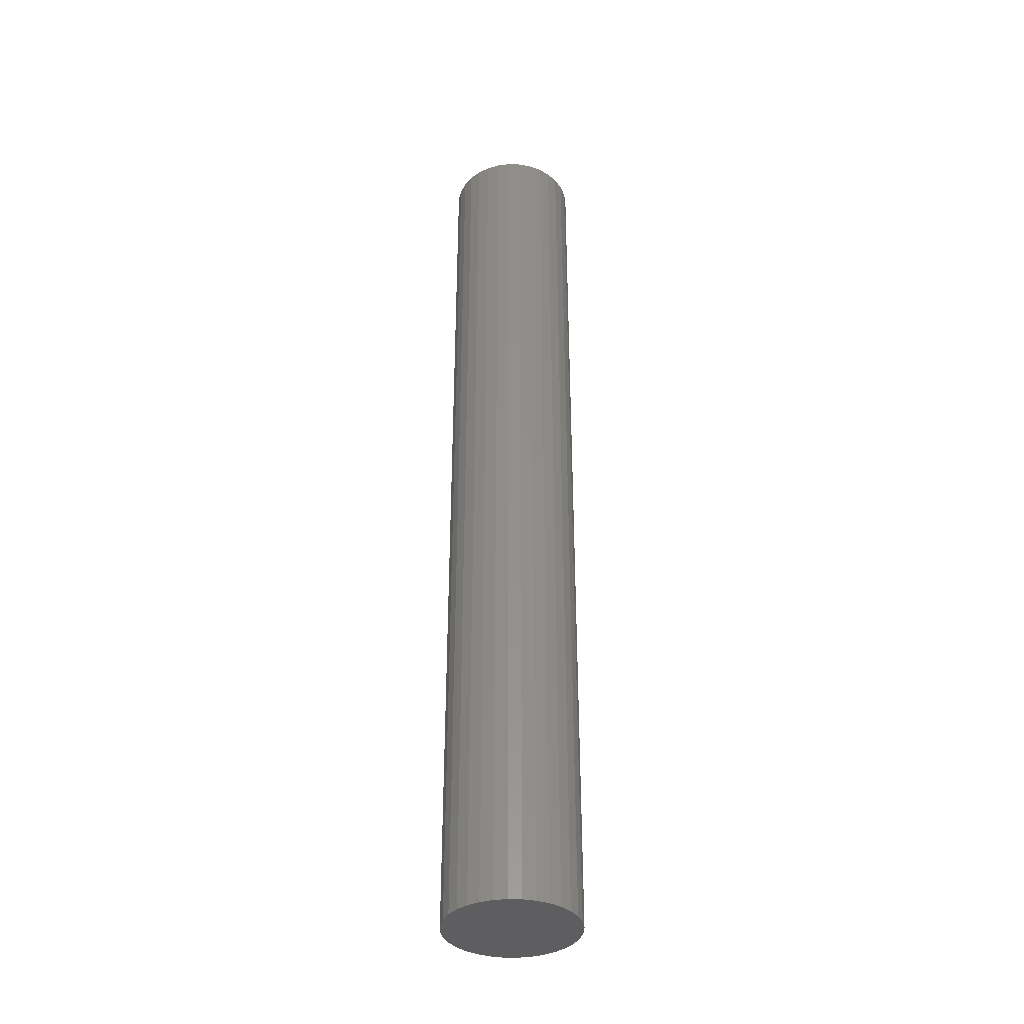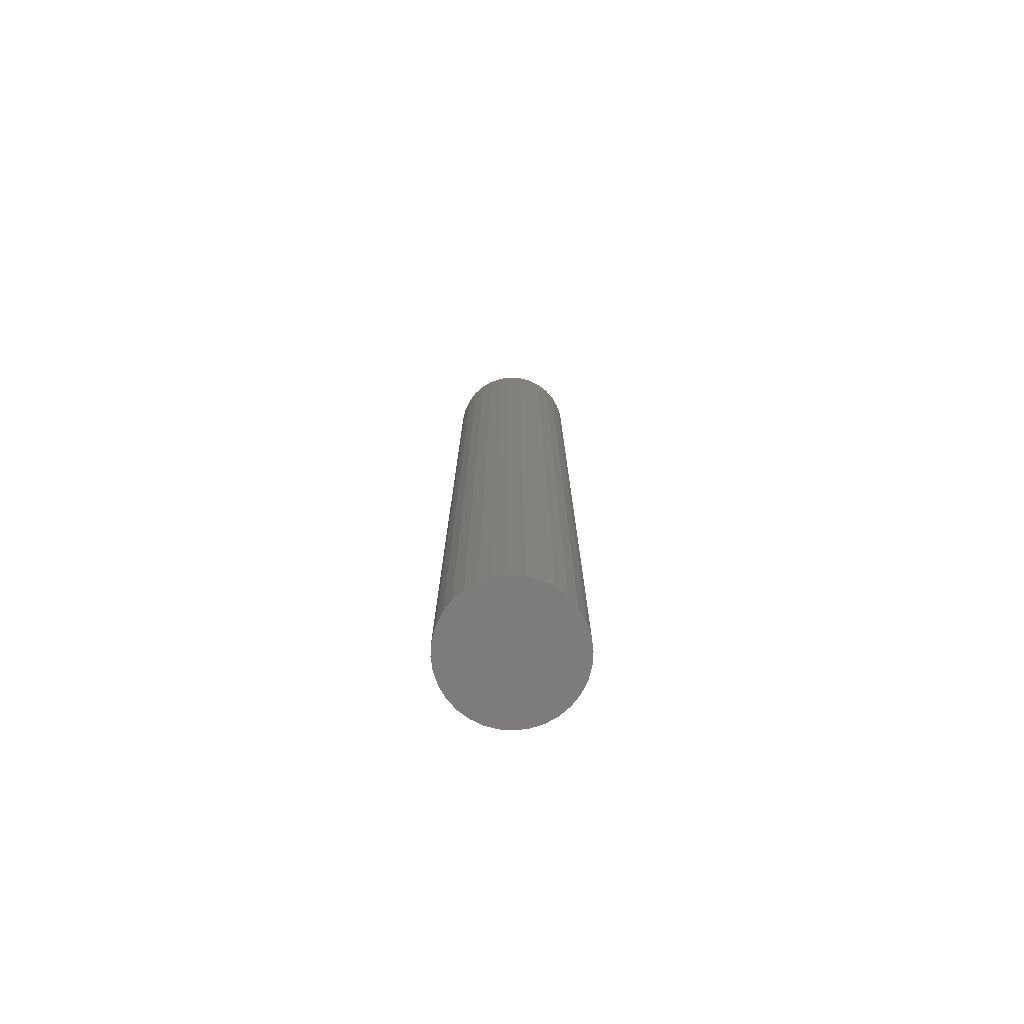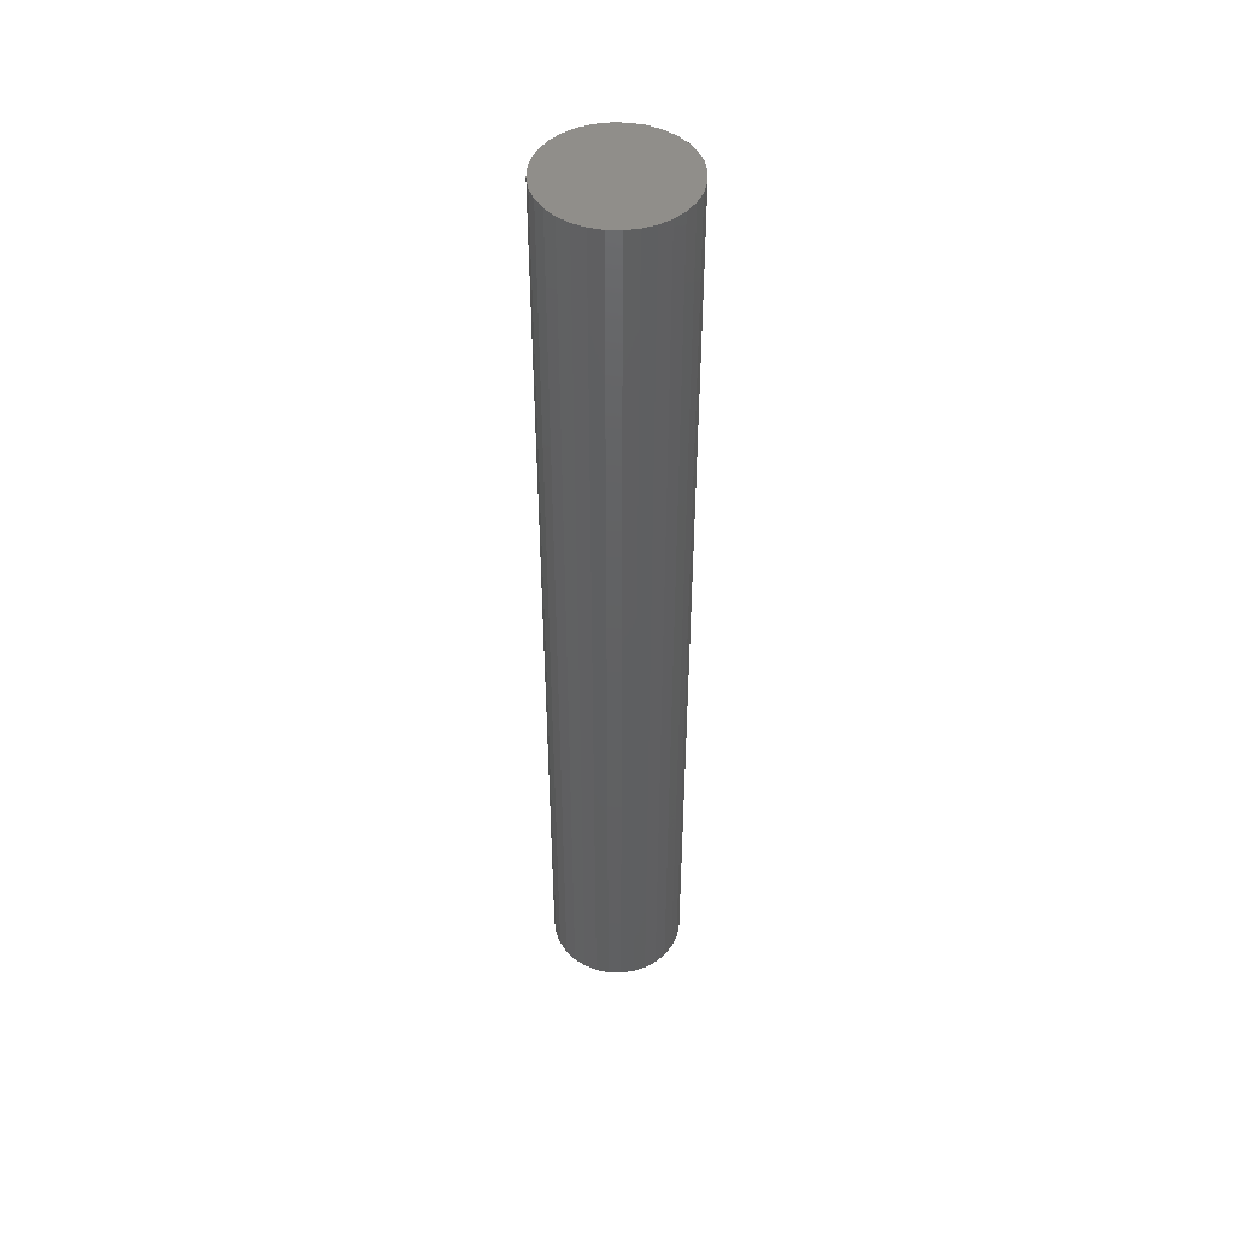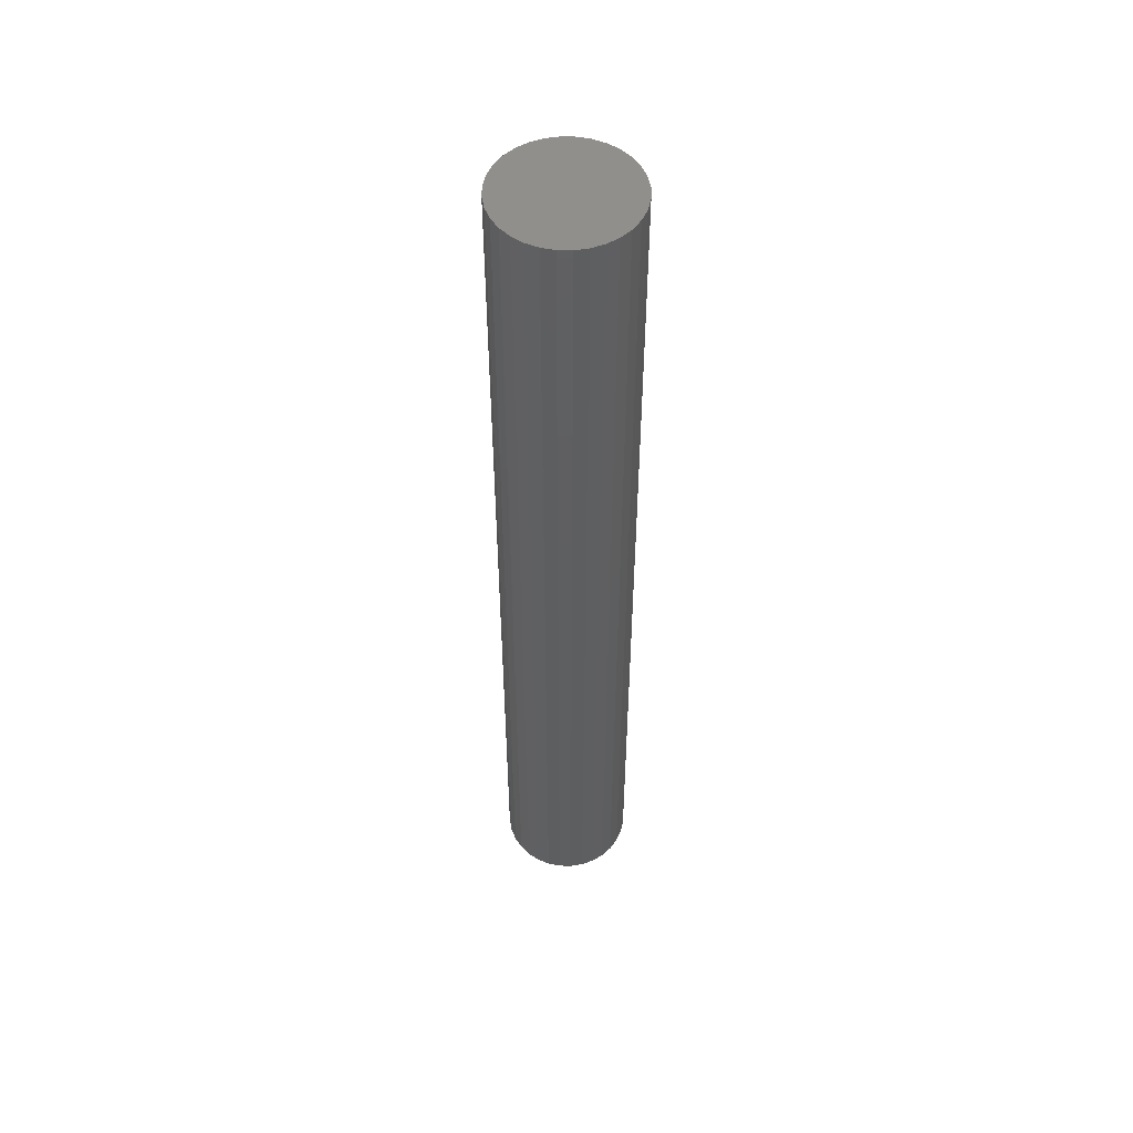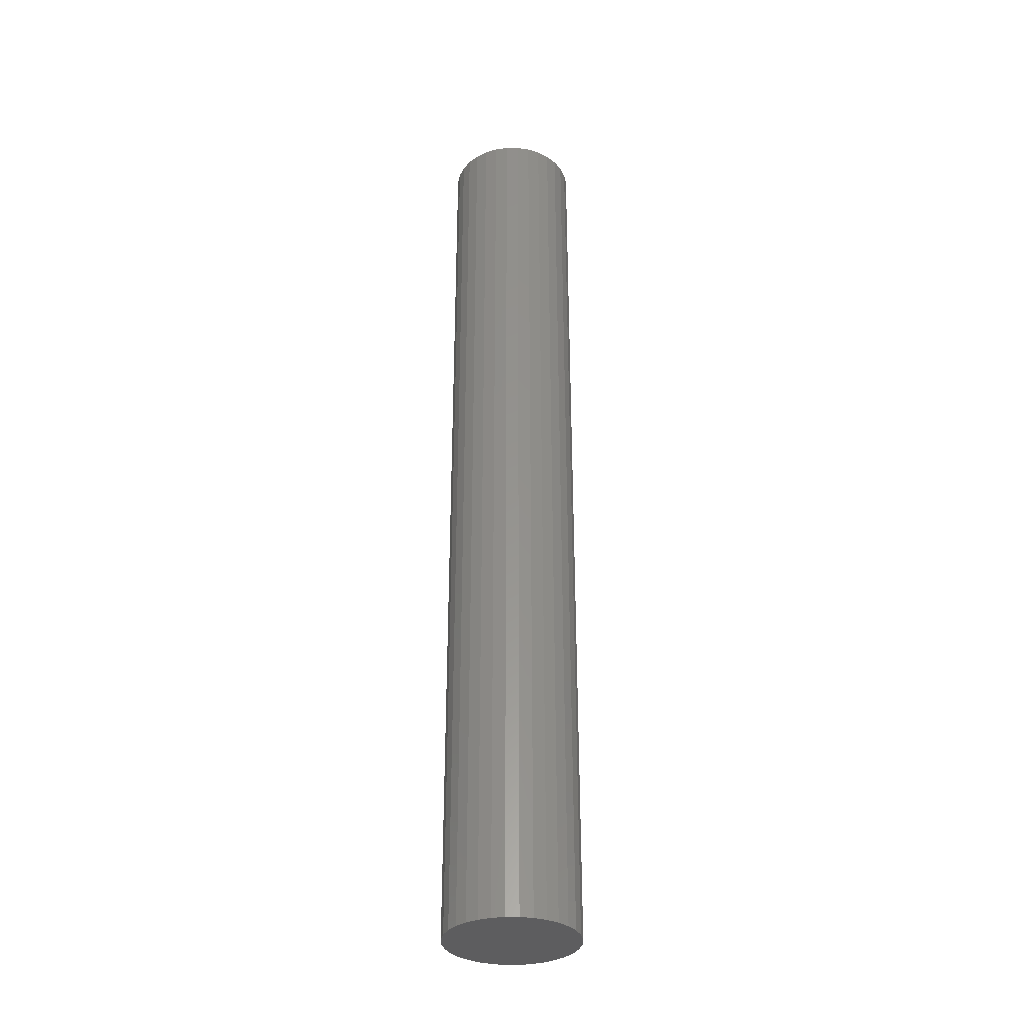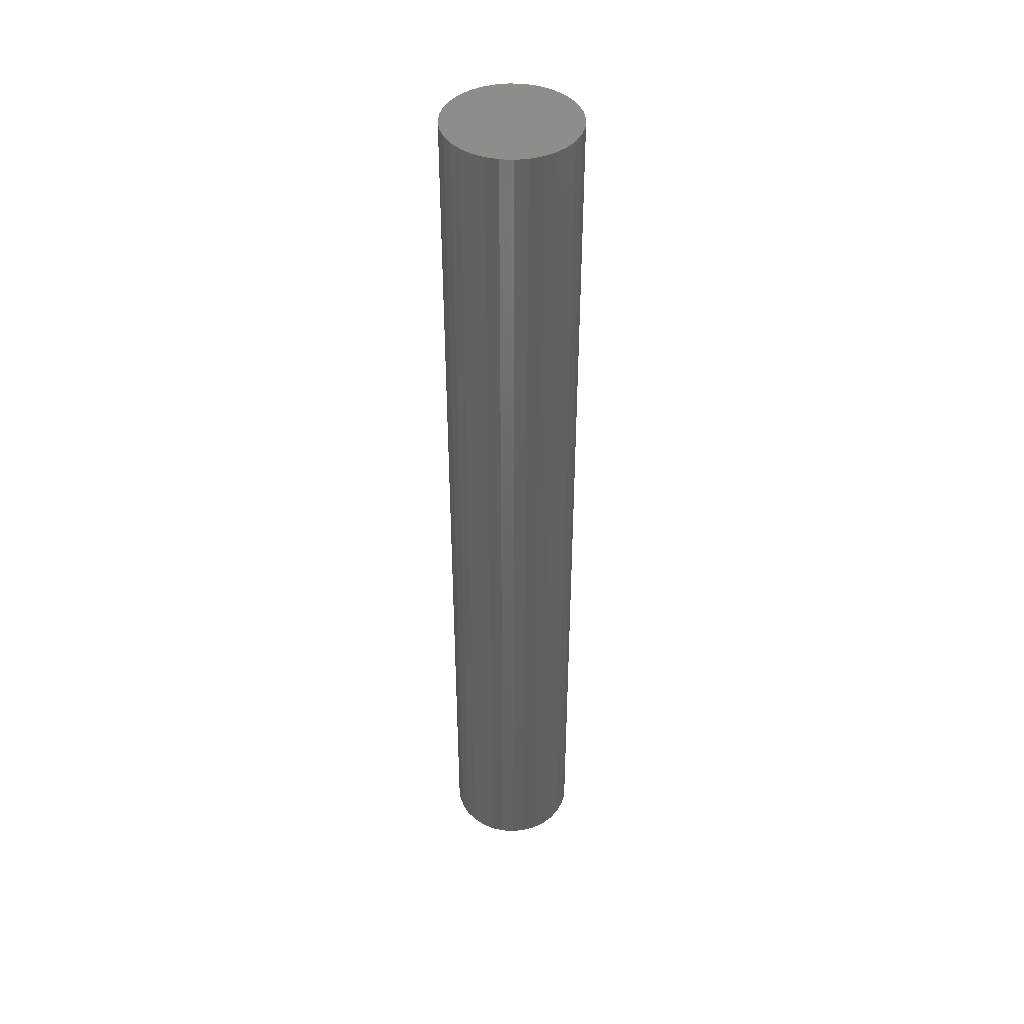
<metadata>
{"format":"stl","ext":"stl","renderer":"f3d","projection":"perspective","resolution":1024,"background":"white","views":[{"elev":-36.7,"azim":-131.6,"up":"+Z"},{"elev":-76.0,"azim":-144.3,"up":"+Z"},{"elev":47.5,"azim":142.7,"up":"+Z"},{"elev":52.2,"azim":141.8,"up":"+Z"},{"elev":-33.0,"azim":-129.6,"up":"+Z"},{"elev":42.8,"azim":-69.0,"up":"+Z"}]}
</metadata>
<code>
# stl→obj: 64 verts, 124 faces
v -0.05103 0.271 2.977
v 0.05678 0.271 2.977
v 0.002878 0.2763 2.977
v 0.1086 0.2553 2.977
v -0.1029 0.2553 2.977
v 0.1564 0.2297 2.977
v -0.1506 0.2297 2.977
v 0.1983 0.1954 2.977
v -0.1925 0.1954 2.977
v 0.2326 0.1535 2.977
v -0.2269 0.1535 2.977
v 0.2582 0.1057 2.977
v -0.2524 0.1057 2.977
v 0.2739 0.05391 2.977
v -0.2681 0.05391 2.977
v 0.2792 0 2.977
v -0.2734 3.384e-17 2.977
v 0.2739 -0.05391 2.977
v -0.2681 -0.05391 2.977
v 0.2582 -0.1057 2.977
v -0.2524 -0.1057 2.977
v 0.2326 -0.1535 2.977
v -0.2269 -0.1535 2.977
v 0.1983 -0.1954 2.977
v -0.1925 -0.1954 2.977
v 0.1564 -0.2297 2.977
v -0.1506 -0.2297 2.977
v 0.1086 -0.2553 2.977
v -0.1029 -0.2553 2.977
v 0.05678 -0.271 2.977
v -0.05103 -0.271 2.977
v 0.002878 -0.2763 2.977
v 0.002878 0.2763 -0.9922
v 0.05678 0.271 -0.9922
v -0.05103 0.271 -0.9922
v 0.002878 -0.2763 -0.9922
v -0.05103 -0.271 -0.9922
v 0.05678 -0.271 -0.9922
v -0.1029 -0.2553 -0.9922
v 0.1086 -0.2553 -0.9922
v -0.1506 -0.2297 -0.9922
v 0.1564 -0.2297 -0.9922
v -0.1925 -0.1954 -0.9922
v 0.1983 -0.1954 -0.9922
v -0.2269 -0.1535 -0.9922
v 0.2326 -0.1535 -0.9922
v -0.2524 -0.1057 -0.9922
v 0.2582 -0.1057 -0.9922
v -0.2681 -0.05391 -0.9922
v 0.2739 -0.05391 -0.9922
v -0.2734 3.384e-17 -0.9922
v 0.2792 0 -0.9922
v -0.2681 0.05391 -0.9922
v 0.2739 0.05391 -0.9922
v -0.2524 0.1057 -0.9922
v 0.2582 0.1057 -0.9922
v -0.2269 0.1535 -0.9922
v 0.2326 0.1535 -0.9922
v -0.1925 0.1954 -0.9922
v 0.1983 0.1954 -0.9922
v -0.1506 0.2297 -0.9922
v 0.1564 0.2297 -0.9922
v -0.1029 0.2553 -0.9922
v 0.1086 0.2553 -0.9922
f 1 2 3
f 2 1 4
f 4 1 5
f 4 5 6
f 6 5 7
f 6 7 8
f 8 7 9
f 8 9 10
f 10 9 11
f 10 11 12
f 12 11 13
f 12 13 14
f 14 13 15
f 14 15 16
f 16 15 17
f 16 17 18
f 18 17 19
f 18 19 20
f 20 19 21
f 20 21 22
f 22 21 23
f 22 23 24
f 24 23 25
f 24 25 26
f 26 25 27
f 26 27 28
f 28 27 29
f 28 29 30
f 30 29 31
f 30 31 32
f 33 34 35
f 36 37 38
f 38 37 39
f 38 39 40
f 40 39 41
f 40 41 42
f 42 41 43
f 42 43 44
f 44 43 45
f 44 45 46
f 46 45 47
f 46 47 48
f 48 47 49
f 48 49 50
f 50 49 51
f 50 51 52
f 52 51 53
f 52 53 54
f 54 53 55
f 54 55 56
f 56 55 57
f 56 57 58
f 58 57 59
f 58 59 60
f 60 59 61
f 60 61 62
f 62 61 63
f 62 63 64
f 64 63 35
f 64 35 34
f 52 16 50
f 50 16 18
f 50 18 48
f 48 18 20
f 48 20 46
f 46 20 22
f 46 22 44
f 44 22 24
f 44 24 42
f 42 24 26
f 42 26 40
f 40 26 28
f 40 28 38
f 38 28 30
f 38 30 36
f 36 30 32
f 36 32 37
f 37 32 31
f 37 31 39
f 39 31 29
f 39 29 41
f 41 29 27
f 41 27 43
f 43 27 25
f 43 25 45
f 45 25 23
f 45 23 47
f 47 23 21
f 47 21 49
f 49 21 19
f 49 19 51
f 51 19 17
f 51 17 53
f 53 17 15
f 53 15 55
f 55 15 13
f 55 13 57
f 57 13 11
f 57 11 59
f 59 11 9
f 59 9 61
f 61 9 7
f 61 7 63
f 63 7 5
f 63 5 35
f 35 5 1
f 35 1 33
f 33 1 3
f 33 3 34
f 34 3 2
f 34 2 64
f 64 2 4
f 64 4 62
f 62 4 6
f 62 6 60
f 60 6 8
f 60 8 58
f 58 8 10
f 58 10 56
f 56 10 12
f 56 12 54
f 54 12 14
f 54 14 52
f 52 14 16

</code>
